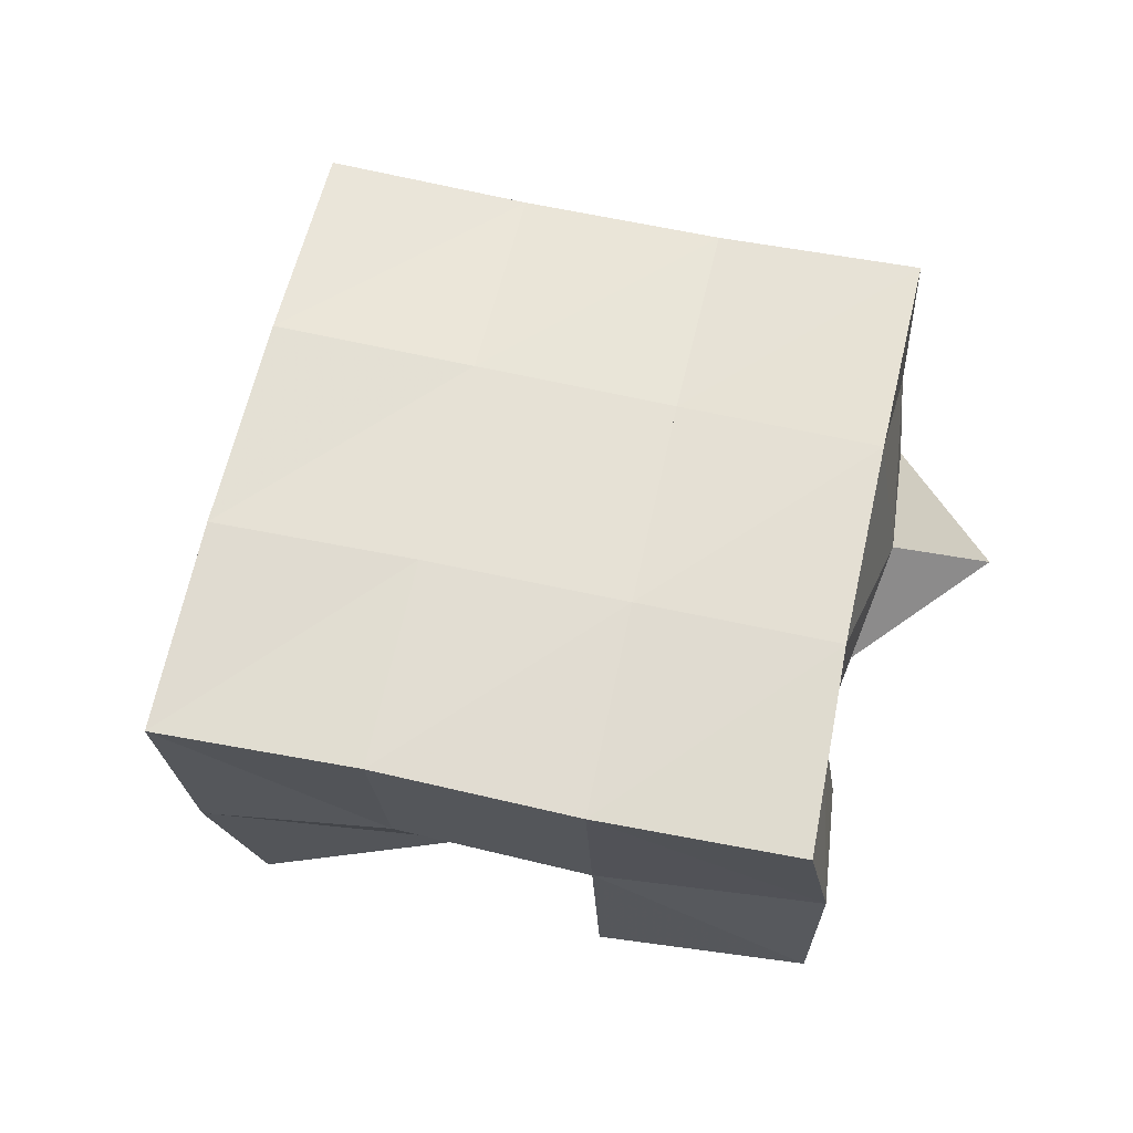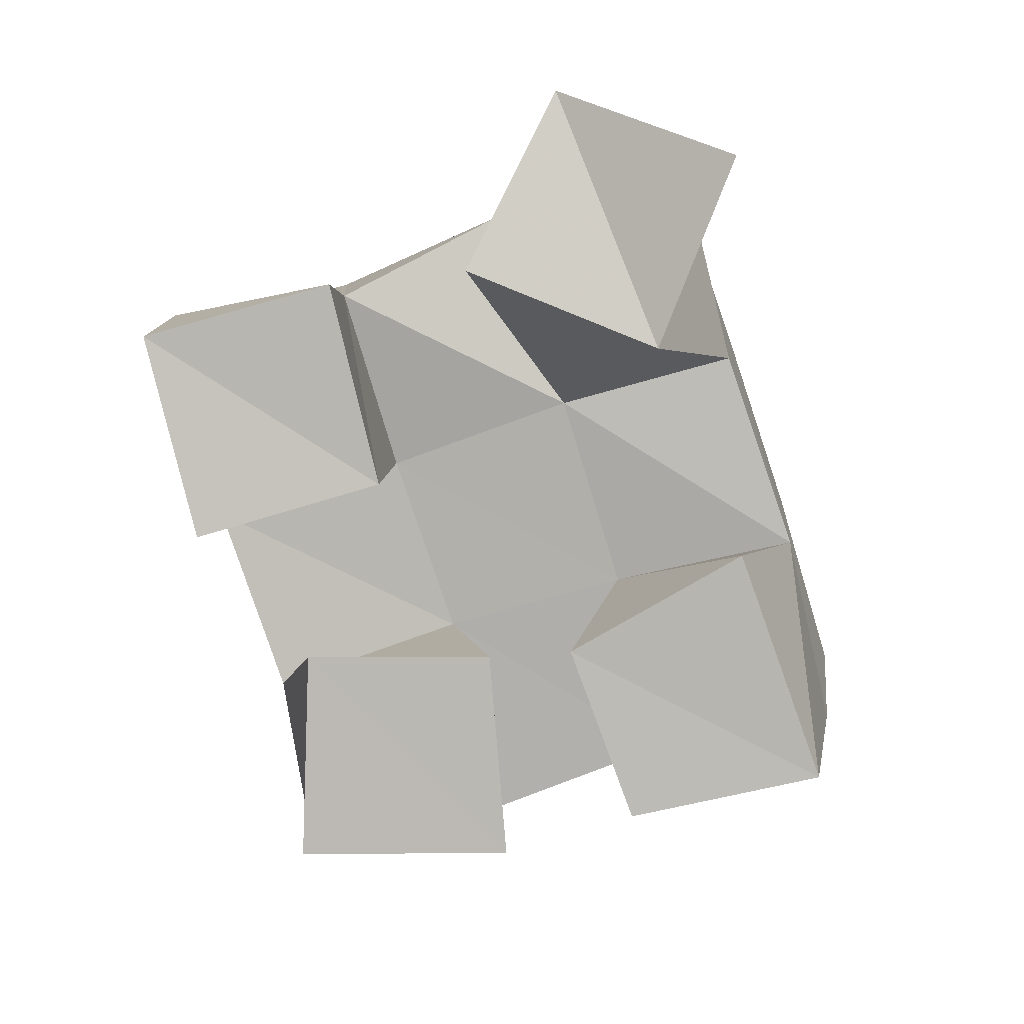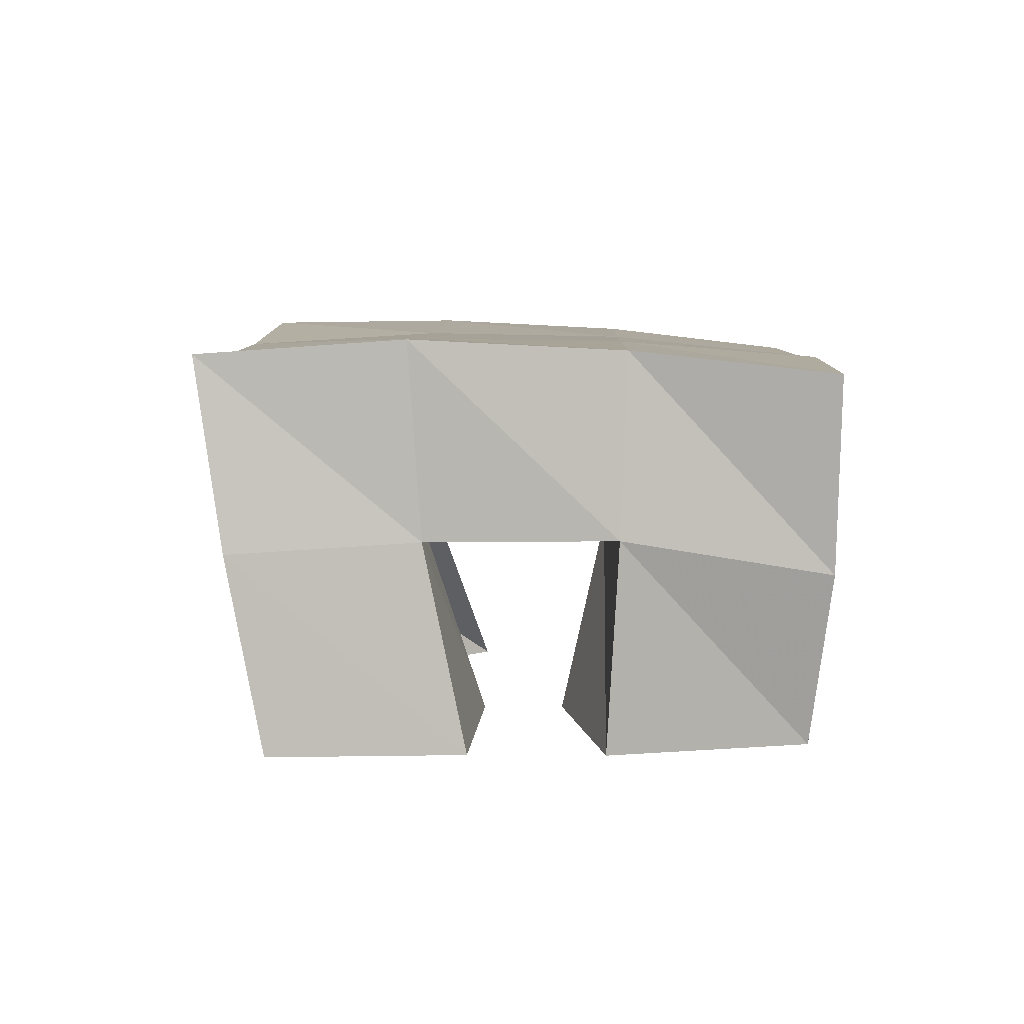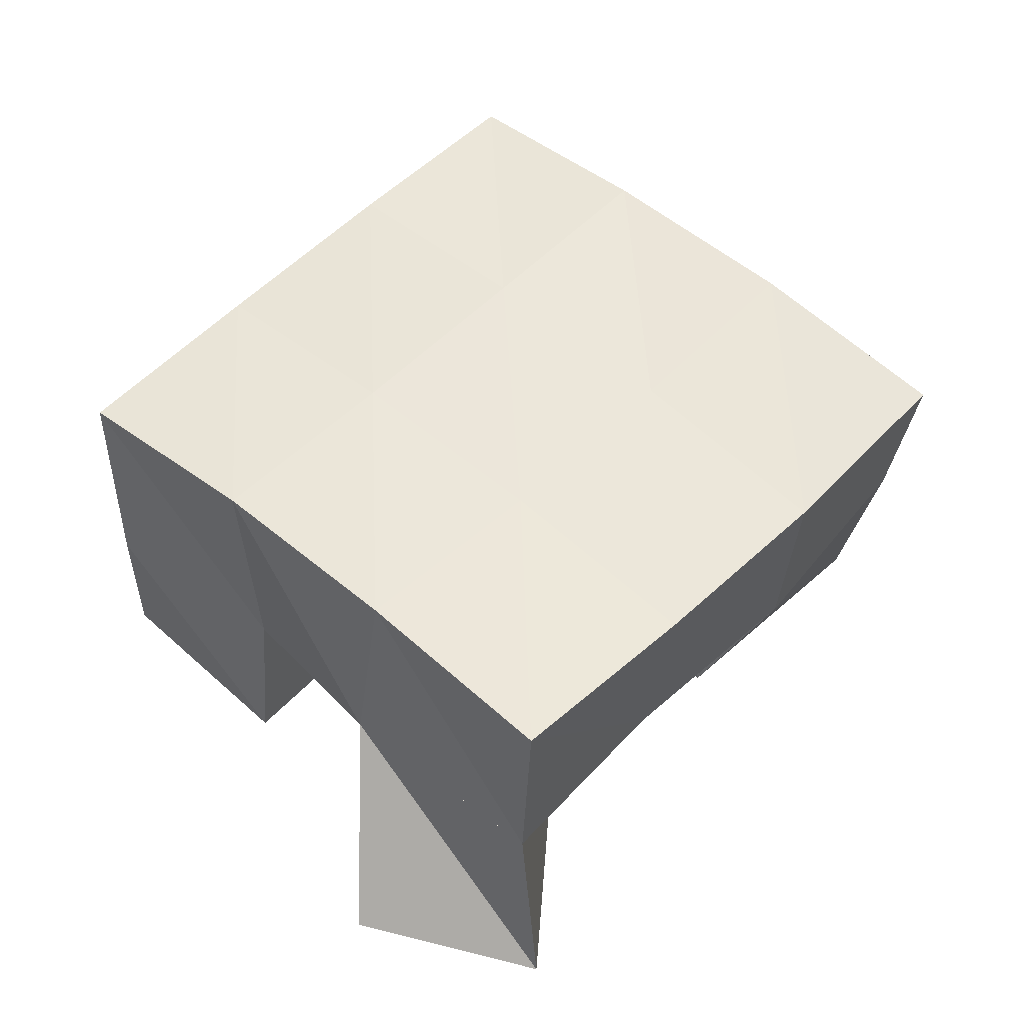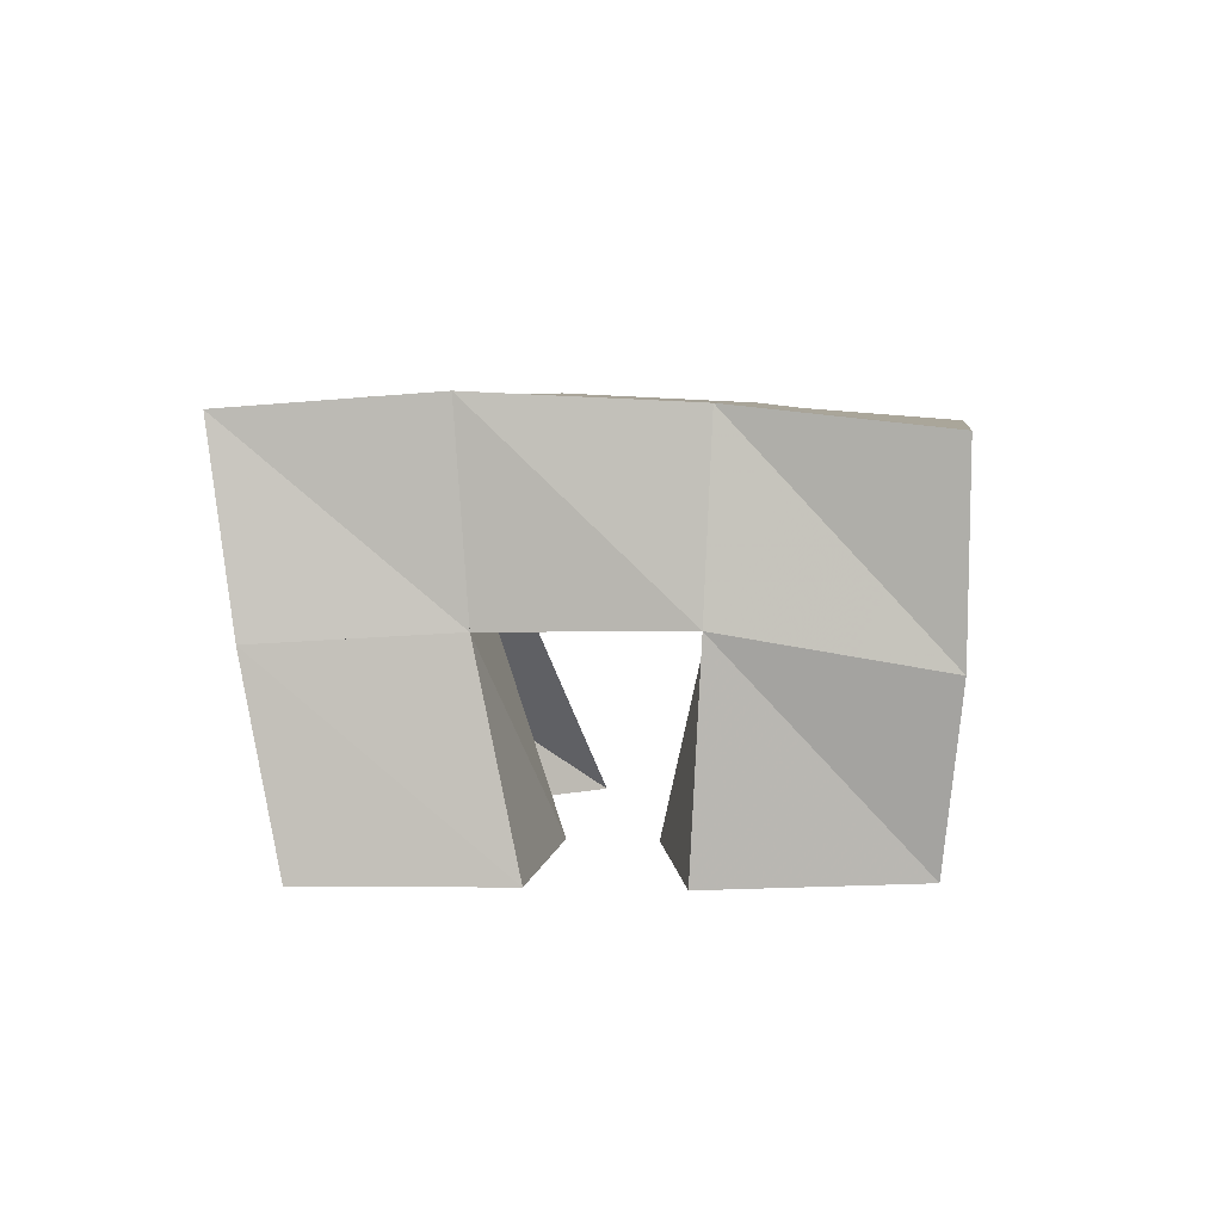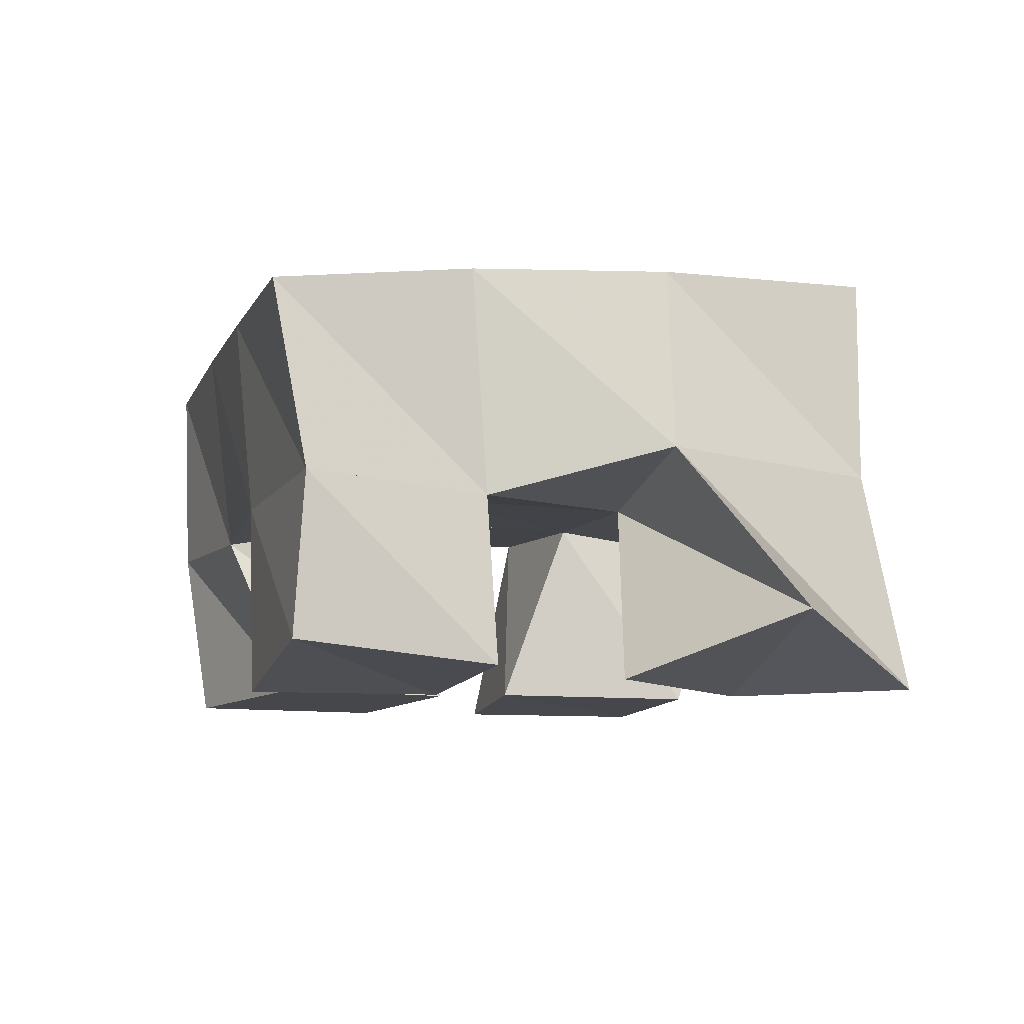
<metadata>
{"format":"obj","ext":"obj","renderer":"f3d","projection":"perspective","resolution":1024,"background":"white","views":[{"elev":63.3,"azim":127.7,"up":"+Y"},{"elev":-80.0,"azim":-138.2,"up":"+Y"},{"elev":5.5,"azim":26.3,"up":"+Y"},{"elev":54.6,"azim":-112.2,"up":"+Y"},{"elev":3.3,"azim":31.6,"up":"+Y"},{"elev":-8.0,"azim":-170.5,"up":"+Y"}]}
</metadata>
<code>
v 2.938 0.1 -0.4241
v 2.949 0.1533 -0.424
v 2.96 0.1168 -0.465
v 2.993 0.1582 -0.4503
v 2.983 0.1 -0.4013
v 2.972 0.149 -0.3808
v 3.006 0.1019 -0.4472
v 3.013 0.1493 -0.4013
v 3.067 0.1026 -0.3703
v 3.077 0.1517 -0.3754
v 3.102 0.103 -0.4011
v 3.121 0.1435 -0.3953
v 3.098 0.1 -0.3293
v 3.102 0.1526 -0.3274
v 3.137 0.1001 -0.3639
v 3.146 0.1435 -0.3568
v 3.002 0.1023 -0.3474
v 2.992 0.1443 -0.3323
v 3.051 0.1034 -0.3574
v 3.034 0.1503 -0.3547
v 3.025 0.1 -0.291
v 3.016 0.1491 -0.2871
v 3.067 0.1 -0.3151
v 3.058 0.1517 -0.3109
v 3.034 0.1043 -0.4672
v 3.037 0.1455 -0.4623
v 3.078 0.1094 -0.4887
v 3.075 0.1489 -0.4888
v 3.058 0.1 -0.4222
v 3.058 0.1511 -0.4192
v 3.101 0.1 -0.4427
v 3.102 0.1463 -0.4409
v 2.949 0.203 -0.4219
v 2.995 0.2037 -0.4428
v 2.968 0.1974 -0.3765
v 3.014 0.2005 -0.3977
v 2.987 0.195 -0.3318
v 3.034 0.1998 -0.3532
v 3.008 0.1968 -0.2873
v 3.055 0.2004 -0.3086
v 3.041 0.2011 -0.464
v 3.061 0.1995 -0.4198
v 3.081 0.199 -0.375
v 3.103 0.1978 -0.33
v 3.084 0.1953 -0.4864
v 3.107 0.1943 -0.4419
v 3.127 0.195 -0.3964
v 3.149 0.1923 -0.3514
f 1 2 4
f 3 1 4
f 2 6 8
f 4 2 8
f 6 5 7
f 8 6 7
f 5 1 3
f 7 5 3
f 8 7 3
f 4 8 3
f 2 1 5
f 6 2 5
f 9 10 12
f 11 9 12
f 10 14 16
f 12 10 16
f 14 13 15
f 16 14 15
f 13 9 11
f 15 13 11
f 16 15 11
f 12 16 11
f 10 9 13
f 14 10 13
f 17 18 20
f 19 17 20
f 18 22 24
f 20 18 24
f 22 21 23
f 24 22 23
f 21 17 19
f 23 21 19
f 24 23 19
f 20 24 19
f 18 17 21
f 22 18 21
f 25 26 28
f 27 25 28
f 26 30 32
f 28 26 32
f 30 29 31
f 32 30 31
f 29 25 27
f 31 29 27
f 32 31 27
f 28 32 27
f 26 25 29
f 30 26 29
f 2 33 34
f 4 2 34
f 33 35 36
f 34 33 36
f 35 6 8
f 36 35 8
f 6 2 4
f 8 6 4
f 36 8 4
f 34 36 4
f 33 2 6
f 35 33 6
f 6 35 36
f 8 6 36
f 35 37 38
f 36 35 38
f 37 18 20
f 38 37 20
f 18 6 8
f 20 18 8
f 38 20 8
f 36 38 8
f 35 6 18
f 37 35 18
f 18 37 38
f 20 18 38
f 37 39 40
f 38 37 40
f 39 22 24
f 40 39 24
f 22 18 20
f 24 22 20
f 40 24 20
f 38 40 20
f 37 18 22
f 39 37 22
f 4 34 41
f 26 4 41
f 34 36 42
f 41 34 42
f 36 8 30
f 42 36 30
f 8 4 26
f 30 8 26
f 42 30 26
f 41 42 26
f 34 4 8
f 36 34 8
f 8 36 42
f 30 8 42
f 36 38 43
f 42 36 43
f 38 20 10
f 43 38 10
f 20 8 30
f 10 20 30
f 43 10 30
f 42 43 30
f 36 8 20
f 38 36 20
f 20 38 43
f 10 20 43
f 38 40 44
f 43 38 44
f 40 24 14
f 44 40 14
f 24 20 10
f 14 24 10
f 44 14 10
f 43 44 10
f 38 20 24
f 40 38 24
f 26 41 45
f 28 26 45
f 41 42 46
f 45 41 46
f 42 30 32
f 46 42 32
f 30 26 28
f 32 30 28
f 46 32 28
f 45 46 28
f 41 26 30
f 42 41 30
f 30 42 46
f 32 30 46
f 42 43 47
f 46 42 47
f 43 10 12
f 47 43 12
f 10 30 32
f 12 10 32
f 47 12 32
f 46 47 32
f 42 30 10
f 43 42 10
f 10 43 47
f 12 10 47
f 43 44 48
f 47 43 48
f 44 14 16
f 48 44 16
f 14 10 12
f 16 14 12
f 48 16 12
f 47 48 12
f 43 10 14
f 44 43 14

</code>
